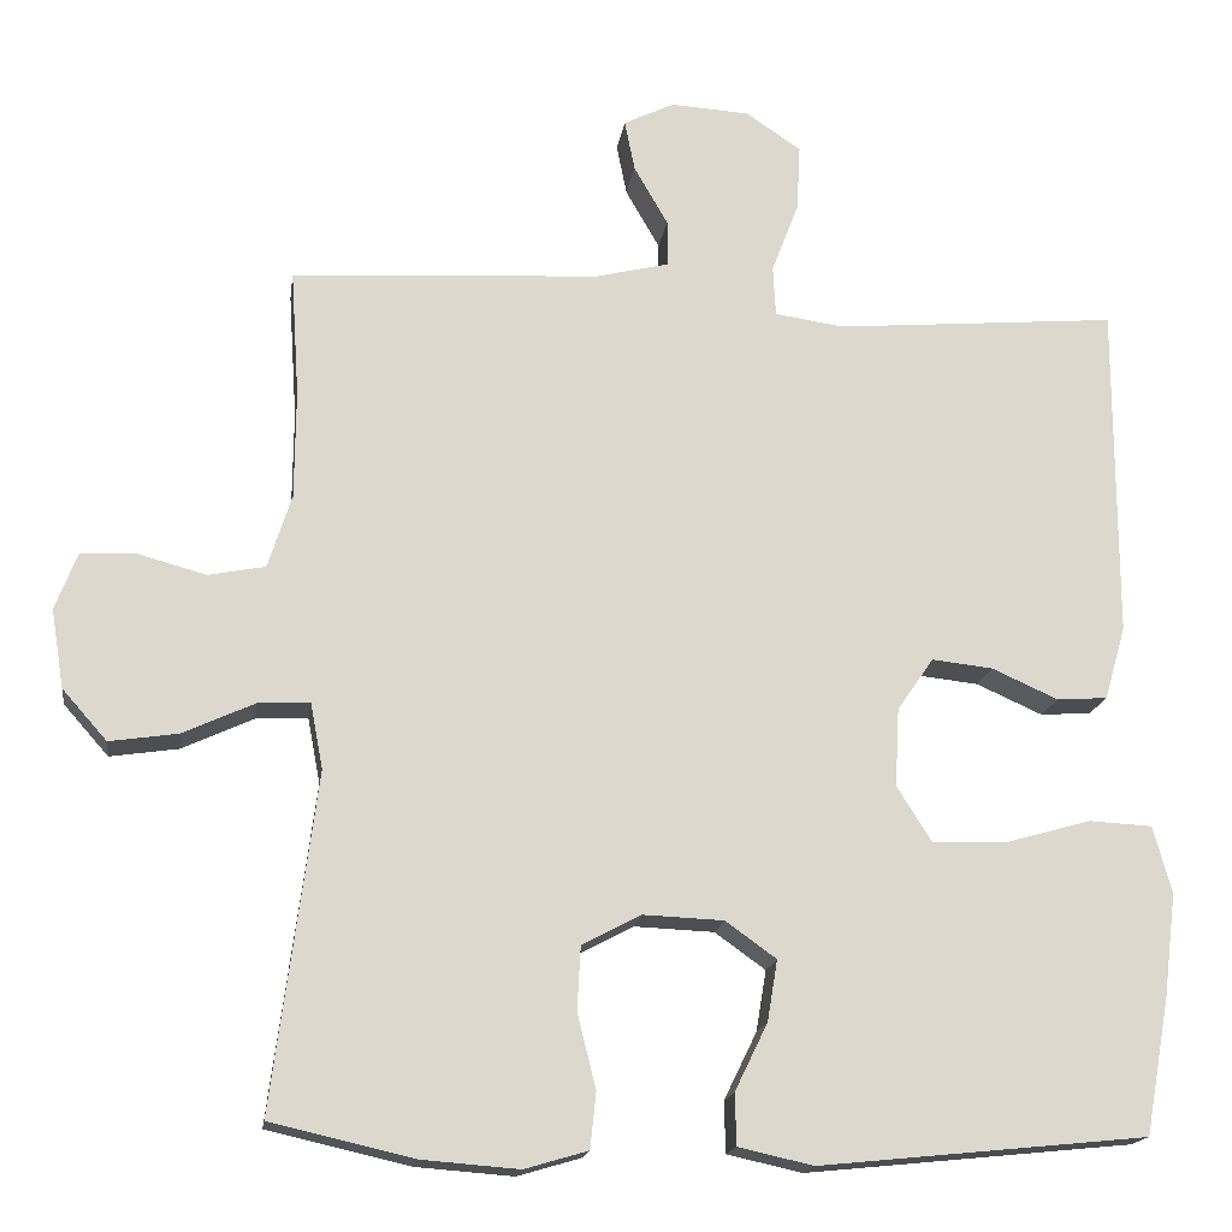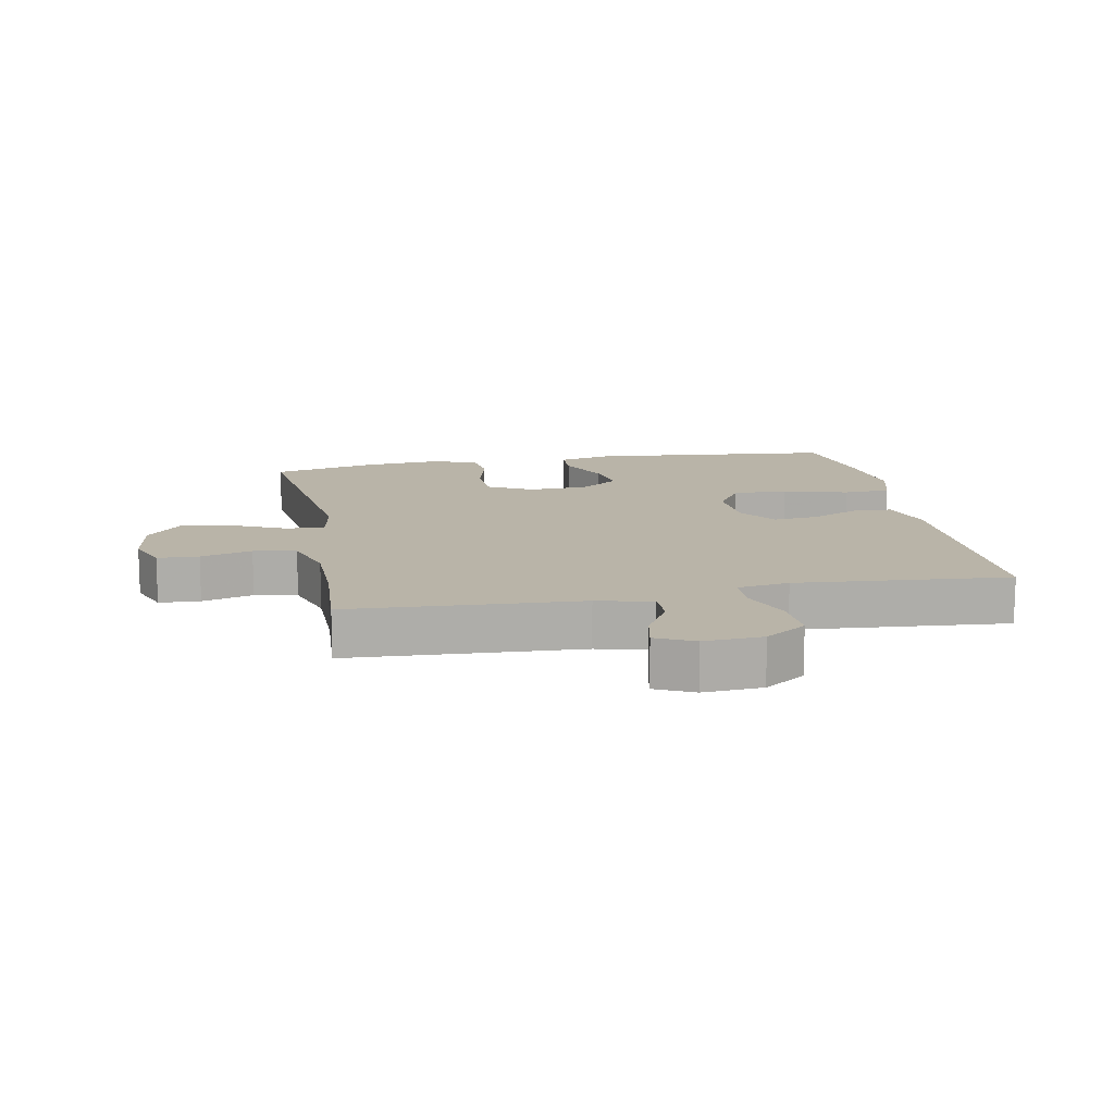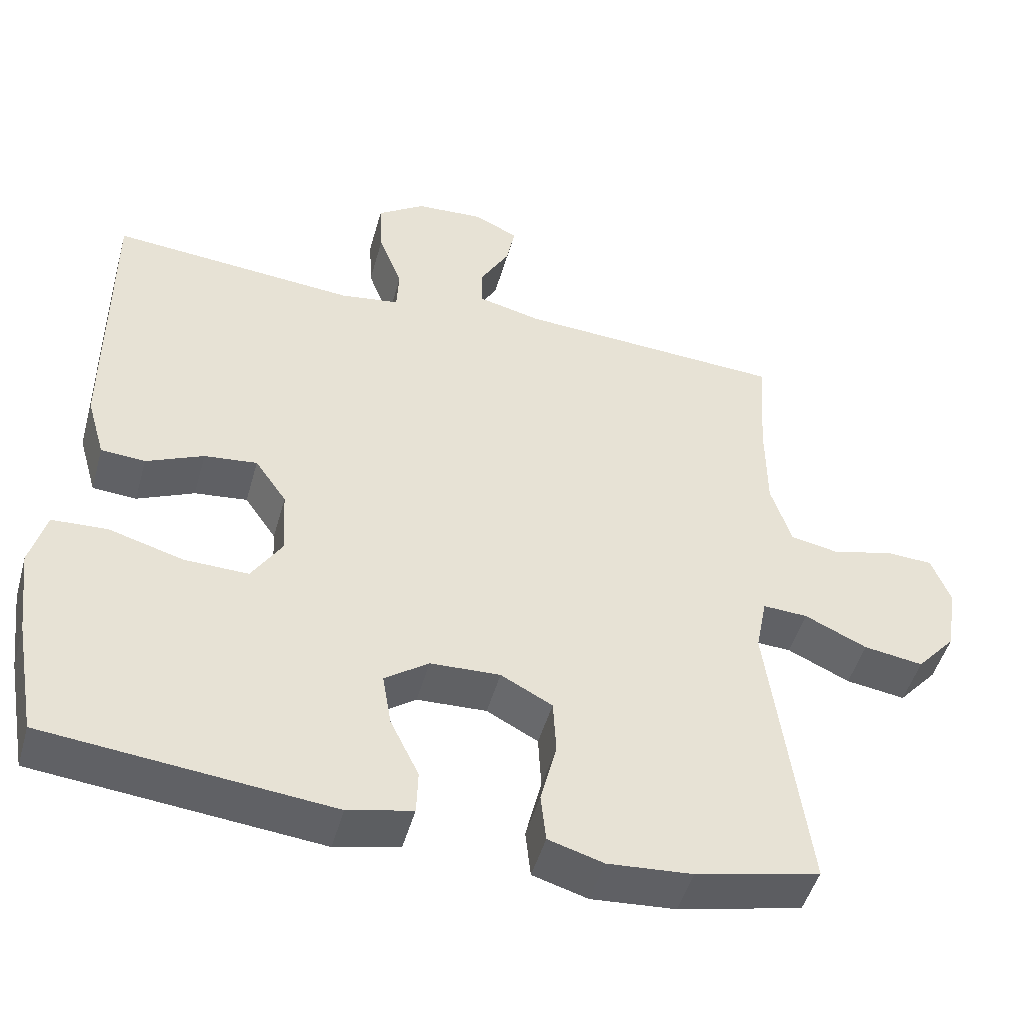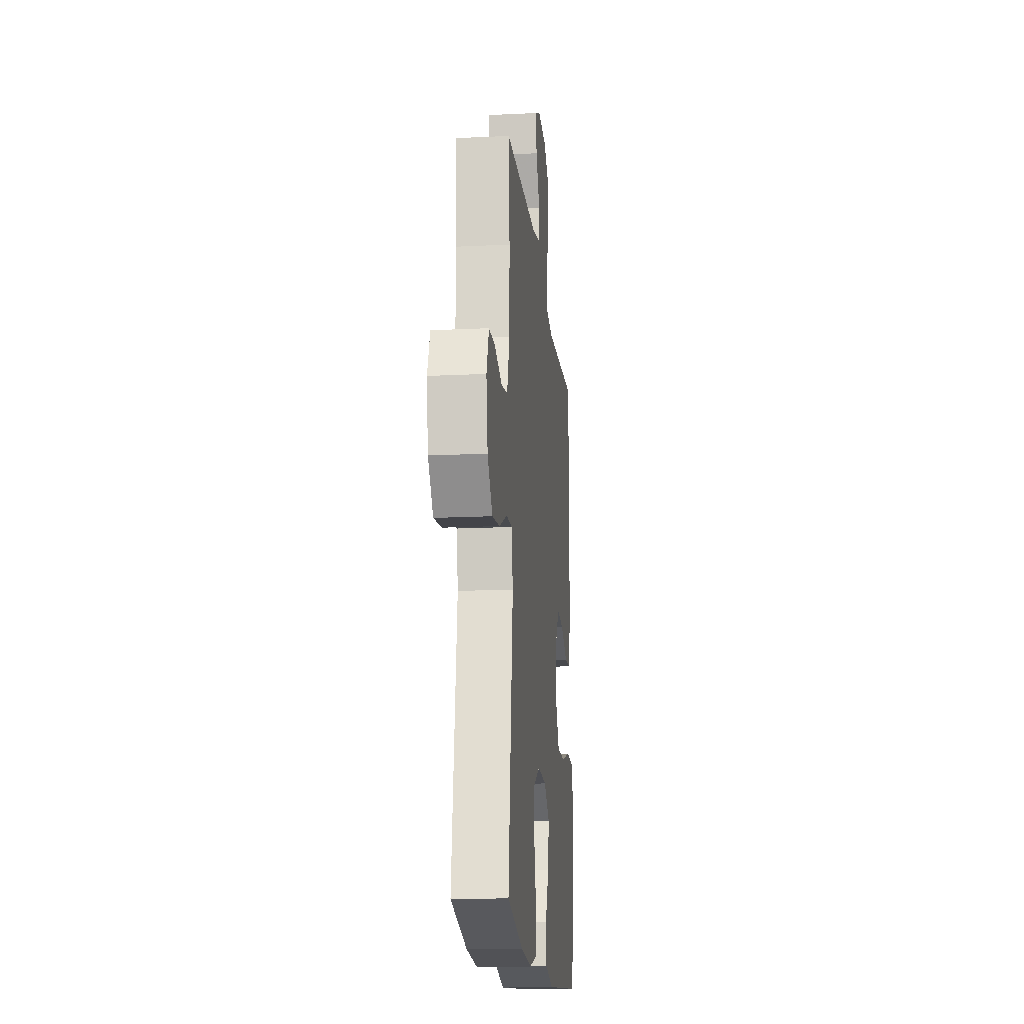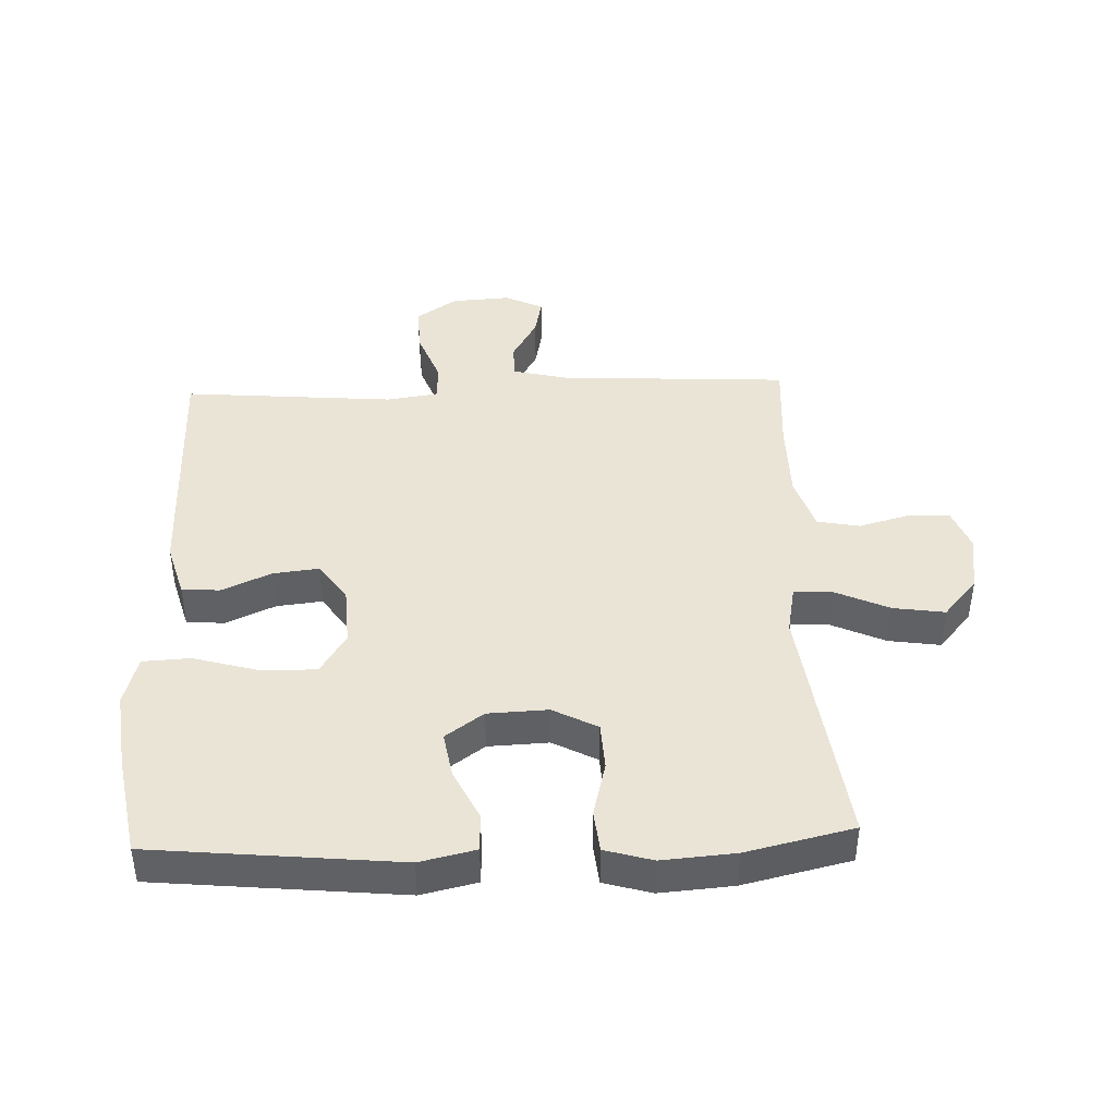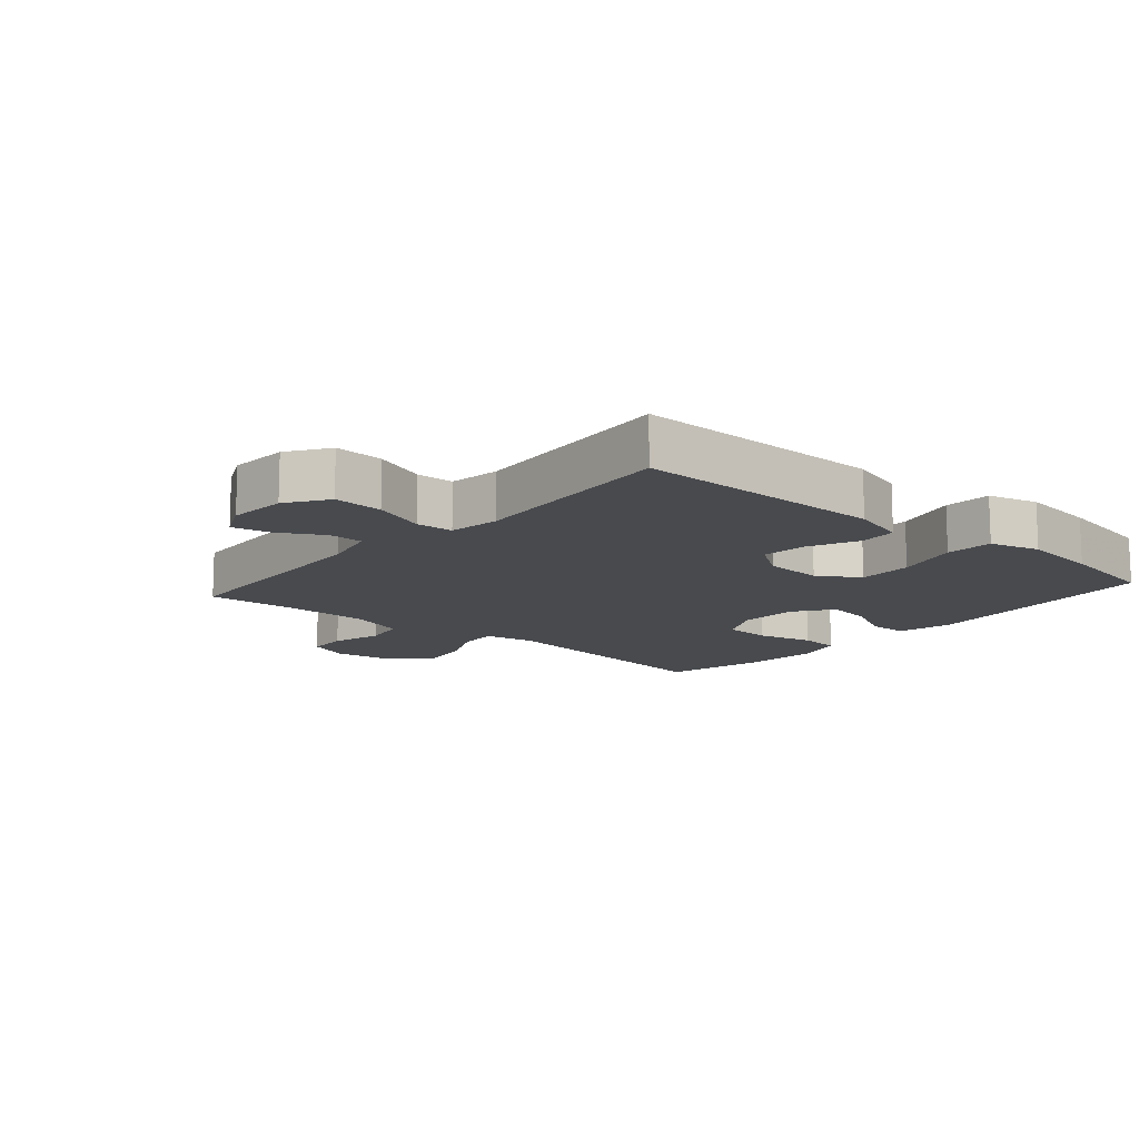
<metadata>
{"format":"obj","ext":"obj","renderer":"f3d","projection":"perspective","resolution":1024,"background":"white","views":[{"elev":-16.9,"azim":-8.0,"up":"+Z"},{"elev":13.3,"azim":-10.8,"up":"+Y"},{"elev":-48.3,"azim":164.5,"up":"+Z"},{"elev":-16.9,"azim":-84.3,"up":"+Z"},{"elev":42.5,"azim":177.8,"up":"+Y"},{"elev":-12.9,"azim":49.0,"up":"+Y"}]}
</metadata>
<code>
v -0.5 0.07 0.5
v -0.136 0.07 0.52
v -0.049 0.07 0.541
v -0.049 0.07 0.596
v -0.089 0.07 0.666
v -0.101 0.07 0.726
v -0.041 0.07 0.755
v 0.052 0.07 0.749
v 0.117 0.07 0.705
v 0.113 0.07 0.627
v 0.081 0.07 0.543
v 0.084 0.07 0.484
v 0.165 0.07 0.472
v 0.5 0.07 0.5
v 0.5 0.07 0.103
v 0.475 0.07 0.016
v 0.415 0.07 0.012
v 0.337 0.07 0.047
v 0.265 0.07 0.055
v 0.222 0.07 -0.007
v 0.217 0.07 -0.1
v 0.258 0.07 -0.165
v 0.345 0.07 -0.163
v 0.447 0.07 -0.134
v 0.522 0.07 -0.138
v 0.544 0.07 -0.217
v 0.529 0.07 -0.339
v 0.5 0.07 -0.5
v 0.112 0.07 -0.539
v 0.024 0.07 -0.519
v 0.022 0.07 -0.459
v 0.061 0.07 -0.379
v 0.073 0.07 -0.307
v 0.013 0.07 -0.264
v -0.082 0.07 -0.26
v -0.152 0.07 -0.297
v -0.156 0.07 -0.372
v -0.134 0.07 -0.46
v -0.141 0.07 -0.526
v -0.216 0.07 -0.548
v -0.331 0.07 -0.539
v -0.5 0.07 -0.5
v -0.448 0.07 -0.103
v -0.463 0.07 -0.025
v -0.524 0.07 -0.028
v -0.609 0.07 -0.067
v -0.69 0.07 -0.079
v -0.743 0.07 -0.019
v -0.758 0.07 0.074
v -0.732 0.07 0.141
v -0.667 0.07 0.144
v -0.586 0.07 0.122
v -0.519 0.07 0.135
v -0.491 0.07 0.222
v -0.49 0.07 0.35
v -0.5 0 0.5
v -0.136 0 0.52
v -0.049 0 0.541
v -0.049 0 0.596
v -0.089 0 0.666
v -0.101 0 0.726
v -0.041 0 0.755
v 0.052 0 0.749
v 0.117 0 0.705
v 0.113 0 0.627
v 0.081 0 0.543
v 0.084 0 0.484
v 0.165 0 0.472
v 0.5 0 0.5
v 0.5 0 0.103
v 0.475 0 0.016
v 0.415 0 0.012
v 0.337 0 0.047
v 0.265 0 0.055
v 0.222 0 -0.007
v 0.217 0 -0.1
v 0.258 0 -0.165
v 0.345 0 -0.163
v 0.447 0 -0.134
v 0.522 0 -0.138
v 0.544 0 -0.217
v 0.529 0 -0.339
v 0.5 0 -0.5
v 0.112 0 -0.539
v 0.024 0 -0.519
v 0.022 0 -0.459
v 0.061 0 -0.379
v 0.073 0 -0.307
v 0.013 0 -0.264
v -0.082 0 -0.26
v -0.152 0 -0.297
v -0.156 0 -0.372
v -0.134 0 -0.46
v -0.141 0 -0.526
v -0.216 0 -0.548
v -0.331 0 -0.539
v -0.5 0 -0.5
v -0.448 0 -0.103
v -0.463 0 -0.025
v -0.524 0 -0.028
v -0.609 0 -0.067
v -0.69 0 -0.079
v -0.743 0 -0.019
v -0.758 0 0.074
v -0.732 0 0.141
v -0.667 0 0.144
v -0.586 0 0.122
v -0.519 0 0.135
v -0.491 0 0.222
v -0.49 0 0.35
f 50 51 52
f 49 50 52
f 48 49 52
f 47 48 52
f 46 47 52
f 45 46 52
f 44 45 52 53
f 41 42 43
f 40 41 43
f 39 40 43
f 38 39 43
f 37 38 43
f 36 37 43 44
f 44 53 54
f 36 44 54
f 35 36 54
f 30 31 32
f 29 30 32
f 28 29 32
f 27 28 32
f 26 27 32
f 25 26 32
f 24 25 32
f 23 24 32
f 22 23 32 33
f 21 22 33 34
f 16 17 18
f 15 16 18
f 14 15 18
f 13 14 18
f 12 13 18 19
f 9 10 11
f 8 9 11
f 7 8 11
f 6 7 11
f 5 6 11
f 4 5 11
f 3 4 11 12
f 12 19 20
f 3 12 20
f 2 3 20
f 35 54 55
f 34 35 55
f 21 34 55
f 20 21 55
f 2 20 55
f 1 2 55
f 107 106 105
f 107 105 104
f 107 104 103
f 107 103 102
f 107 102 101
f 107 101 100
f 108 107 100 99
f 98 97 96
f 98 96 95
f 98 95 94
f 98 94 93
f 98 93 92
f 99 98 92 91
f 109 108 99
f 109 99 91
f 109 91 90
f 87 86 85
f 87 85 84
f 87 84 83
f 87 83 82
f 87 82 81
f 87 81 80
f 87 80 79
f 87 79 78
f 88 87 78 77
f 89 88 77 76
f 73 72 71
f 73 71 70
f 73 70 69
f 73 69 68
f 74 73 68 67
f 66 65 64
f 66 64 63
f 66 63 62
f 66 62 61
f 66 61 60
f 66 60 59
f 67 66 59 58
f 75 74 67
f 75 67 58
f 75 58 57
f 110 109 90
f 110 90 89
f 110 89 76
f 110 76 75
f 110 75 57
f 110 57 56
f 1 56 57 2
f 2 57 58 3
f 3 58 59 4
f 4 59 60 5
f 5 60 61 6
f 6 61 62 7
f 7 62 63 8
f 8 63 64 9
f 9 64 65 10
f 10 65 66 11
f 11 66 67 12
f 12 67 68 13
f 13 68 69 14
f 14 69 70 15
f 15 70 71 16
f 16 71 72 17
f 17 72 73 18
f 18 73 74 19
f 19 74 75 20
f 20 75 76 21
f 21 76 77 22
f 22 77 78 23
f 23 78 79 24
f 24 79 80 25
f 25 80 81 26
f 26 81 82 27
f 27 82 83 28
f 28 83 84 29
f 29 84 85 30
f 30 85 86 31
f 31 86 87 32
f 32 87 88 33
f 33 88 89 34
f 34 89 90 35
f 35 90 91 36
f 36 91 92 37
f 37 92 93 38
f 38 93 94 39
f 39 94 95 40
f 40 95 96 41
f 41 96 97 42
f 42 97 98 43
f 43 98 99 44
f 44 99 100 45
f 45 100 101 46
f 46 101 102 47
f 47 102 103 48
f 48 103 104 49
f 49 104 105 50
f 50 105 106 51
f 51 106 107 52
f 52 107 108 53
f 53 108 109 54
f 54 109 110 55
f 55 110 56 1

</code>
